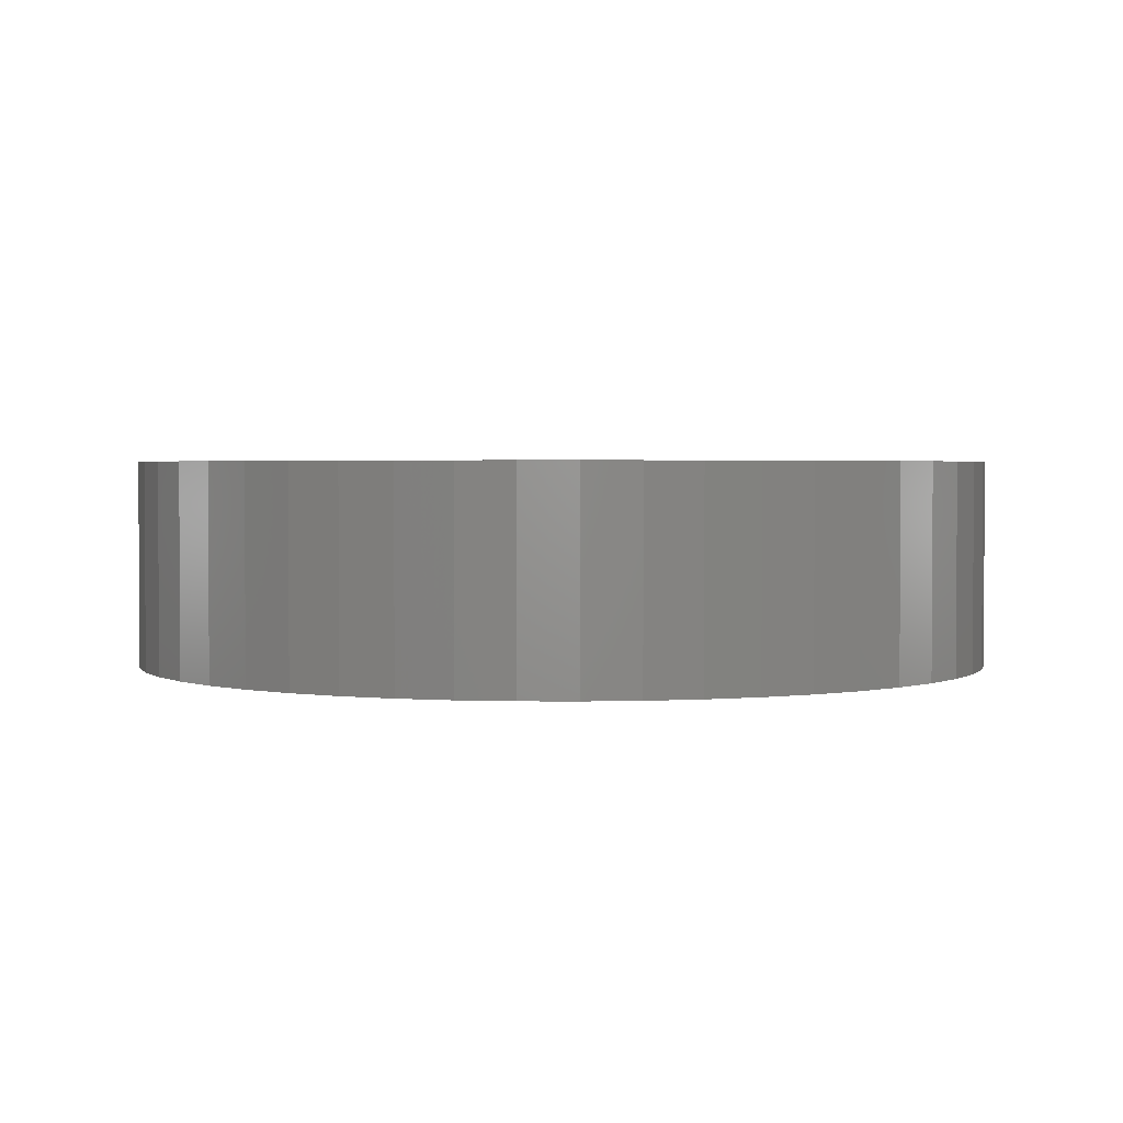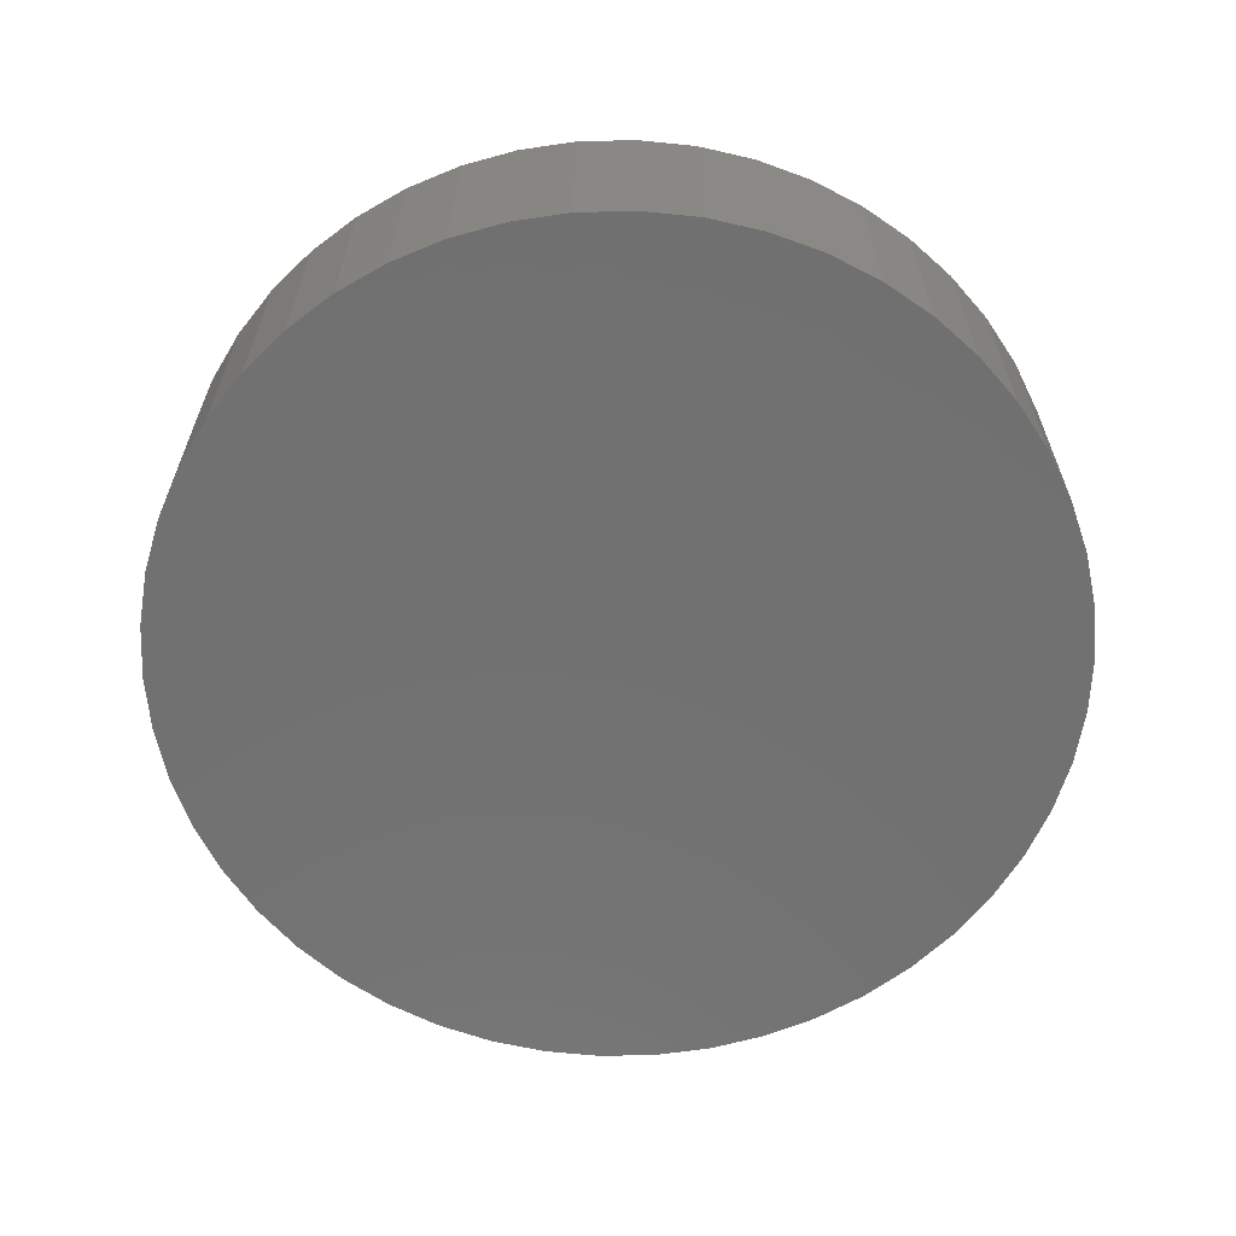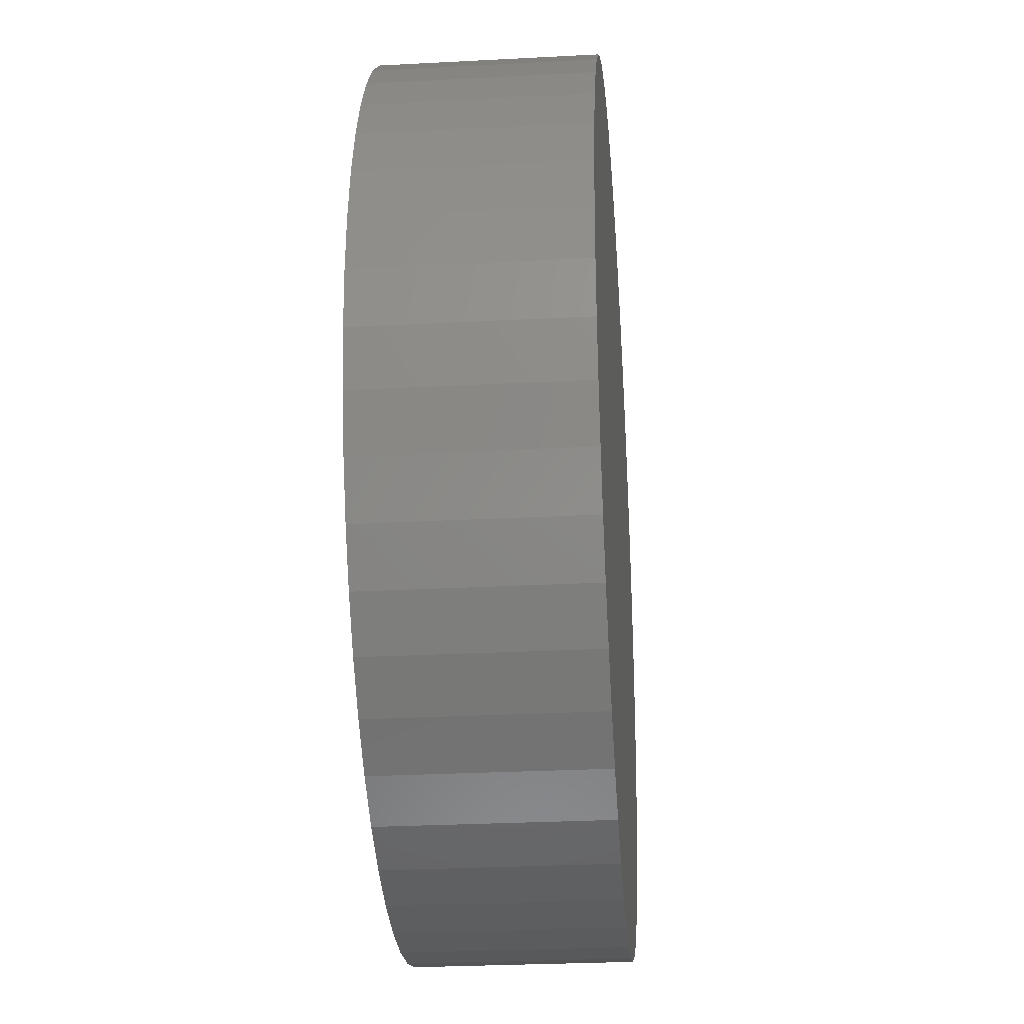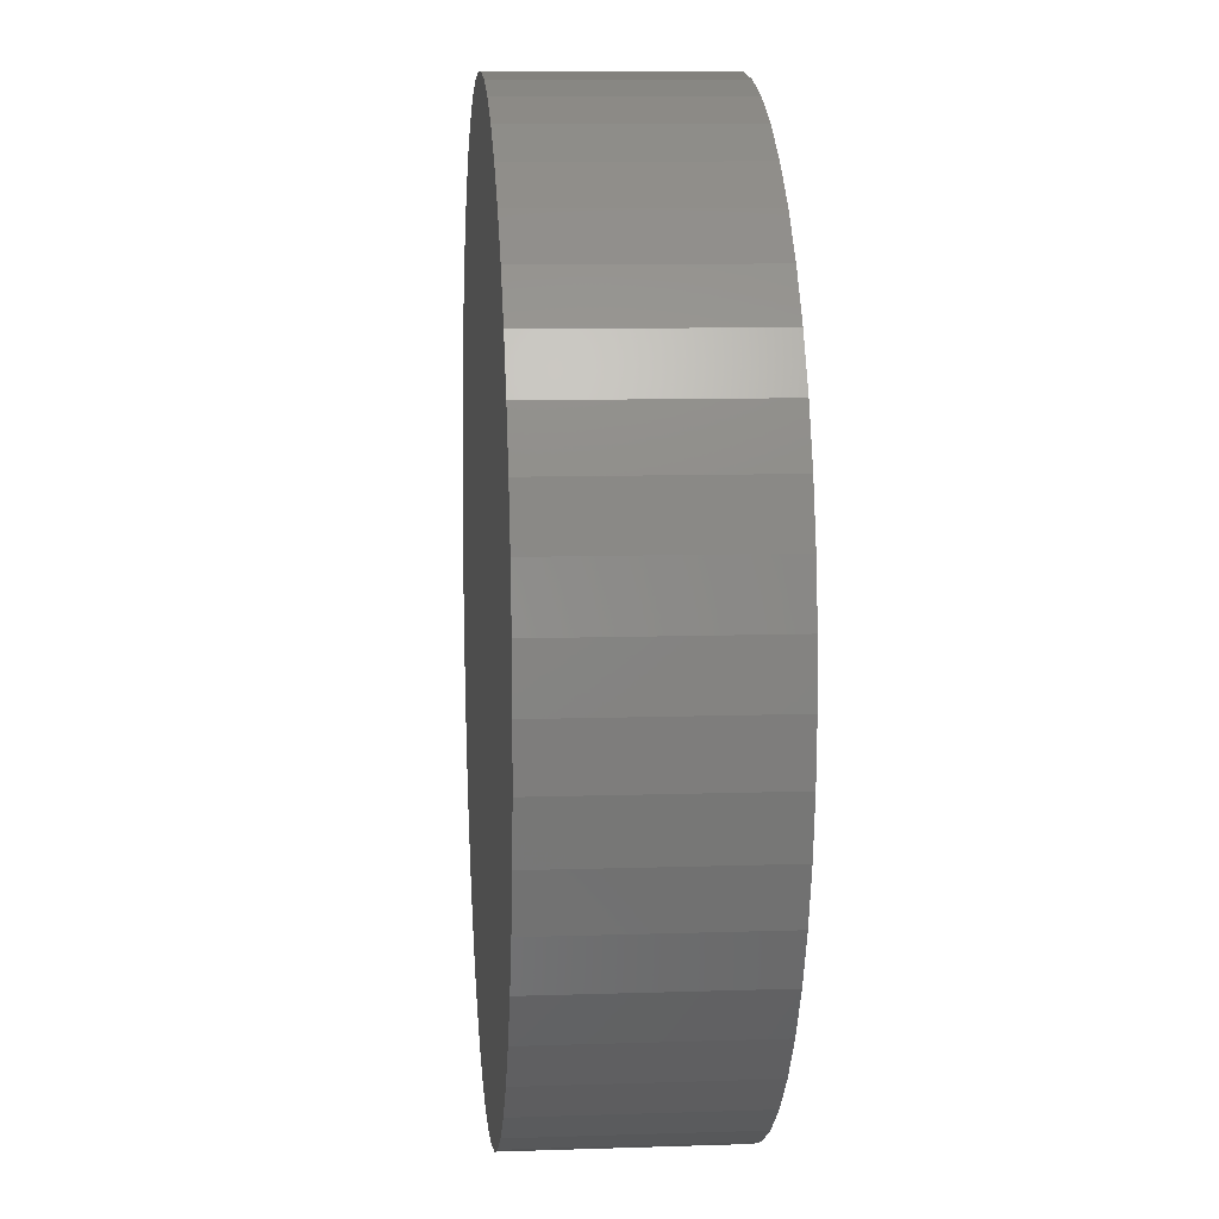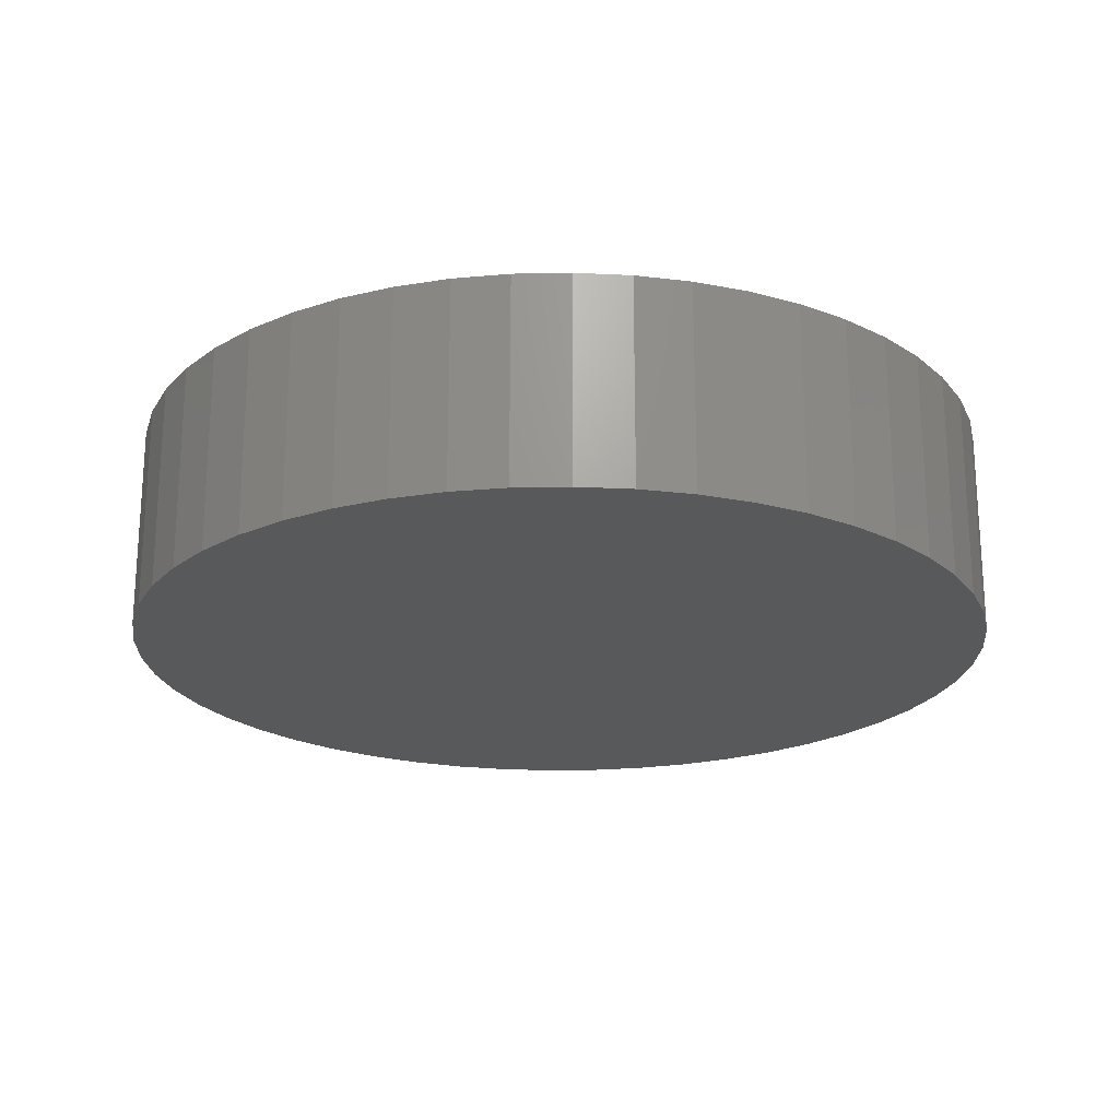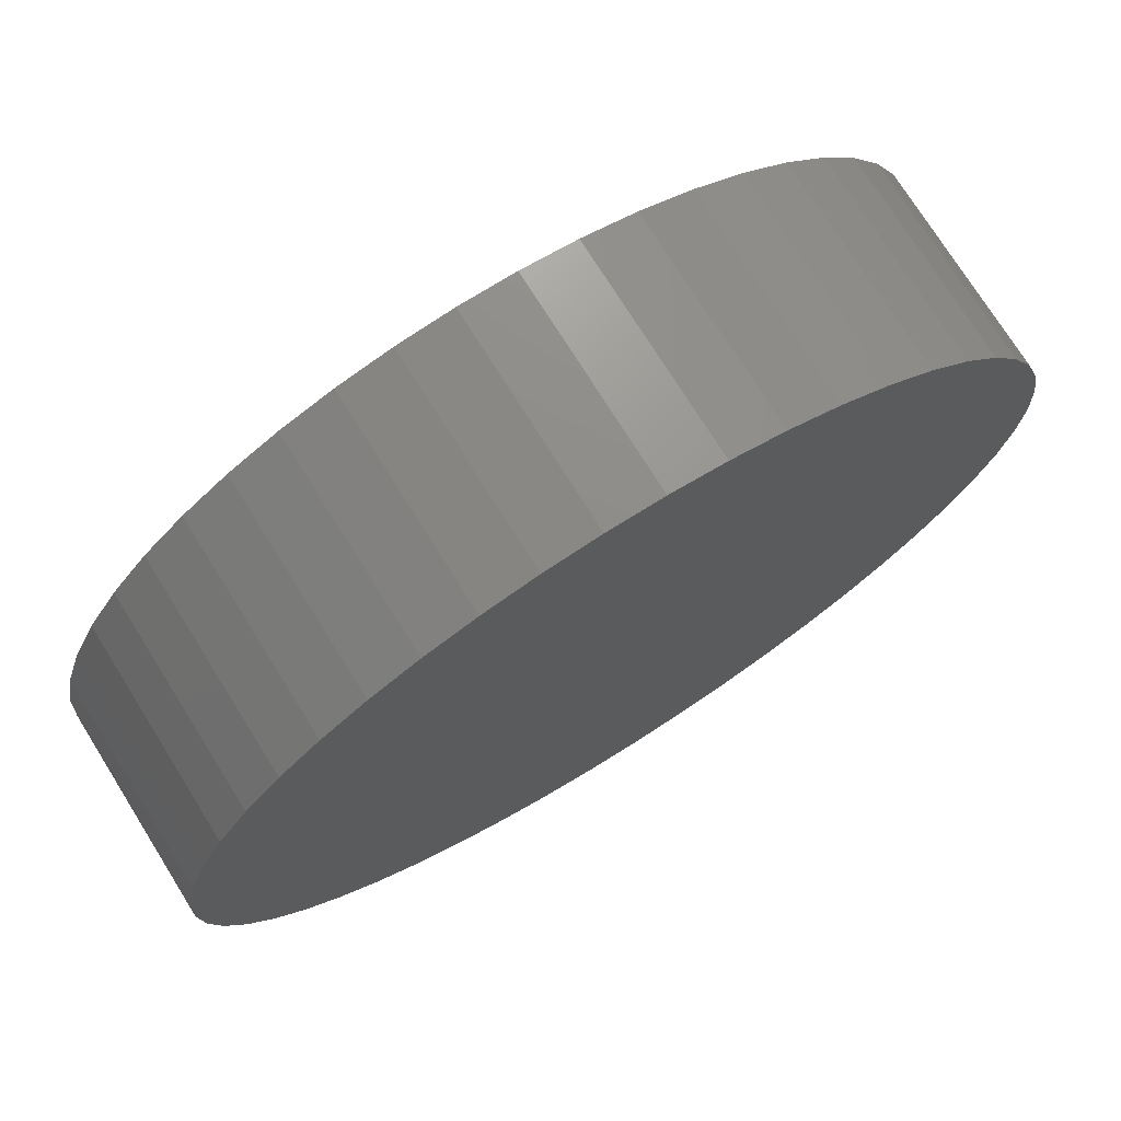
<metadata>
{"format":"stl","ext":"stl","renderer":"f3d","projection":"perspective","resolution":1024,"background":"white","views":[{"elev":2.2,"azim":-135.3,"up":"+Z"},{"elev":-63.0,"azim":-70.7,"up":"+Z"},{"elev":-28.1,"azim":94.6,"up":"+Y"},{"elev":9.6,"azim":85.0,"up":"+Y"},{"elev":-21.4,"azim":160.5,"up":"+Z"},{"elev":74.2,"azim":-32.0,"up":"+Y"}]}
</metadata>
<code>
# stl→obj: 100 verts, 196 faces
v 2.1 0 0.5
v 2.083 0.2632 -0.5
v 2.083 0.2632 0.5
v 2.1 0 -0.5
v 2.034 0.5222 -0.5
v 2.034 0.5222 0.5
v -2.1 0 -0.5
v -2.083 0.2632 0.5
v -2.083 0.2632 -0.5
v -2.1 0 0.5
v 0.1319 2.096 -0.5
v -0.1319 2.096 0.5
v 0.1319 2.096 0.5
v -0.1319 2.096 -0.5
v 2.083 -0.2632 -0.5
v 2.034 -0.5222 -0.5
v 1.953 -0.7731 -0.5
v 1.953 0.7731 -0.5
v 1.84 -1.012 -0.5
v 1.84 1.012 -0.5
v 1.699 -1.234 -0.5
v 1.699 1.234 -0.5
v 1.531 -1.438 -0.5
v 1.531 1.438 -0.5
v 1.339 -1.618 -0.5
v 1.339 1.618 -0.5
v 1.125 -1.773 -0.5
v 1.125 1.773 -0.5
v 0.8941 -1.9 -0.5
v 0.8941 1.9 -0.5
v 0.6489 -1.997 -0.5
v 0.6489 1.997 -0.5
v 0.3935 -2.063 -0.5
v 0.3935 2.063 -0.5
v 0.1319 -2.096 -0.5
v -0.1319 -2.096 -0.5
v -0.3935 -2.063 -0.5
v -0.3935 2.063 -0.5
v -0.6489 -1.997 -0.5
v -0.6489 1.997 -0.5
v -0.8941 -1.9 -0.5
v -0.8941 1.9 -0.5
v -1.125 -1.773 -0.5
v -1.125 1.773 -0.5
v -1.339 -1.618 -0.5
v -1.339 1.618 -0.5
v -1.531 -1.438 -0.5
v -1.531 1.438 -0.5
v -1.699 -1.234 -0.5
v -1.699 1.234 -0.5
v -1.84 -1.012 -0.5
v -1.84 1.012 -0.5
v -1.953 -0.7731 -0.5
v -1.953 0.7731 -0.5
v -2.034 -0.5222 -0.5
v -2.034 0.5222 -0.5
v -2.083 -0.2632 -0.5
v 1.339 1.618 0.5
v 1.531 1.438 0.5
v -1.531 1.438 0.5
v -1.339 1.618 0.5
v 2.083 -0.2632 0.5
v 2.034 -0.5222 0.5
v 1.953 0.7731 0.5
v 1.953 -0.7731 0.5
v 1.84 1.012 0.5
v 1.84 -1.012 0.5
v 1.699 1.234 0.5
v 1.699 -1.234 0.5
v 1.531 -1.438 0.5
v 1.339 -1.618 0.5
v 1.125 1.773 0.5
v 1.125 -1.773 0.5
v 0.8941 1.9 0.5
v 0.8941 -1.9 0.5
v 0.6489 1.997 0.5
v 0.6489 -1.997 0.5
v 0.3935 2.063 0.5
v 0.3935 -2.063 0.5
v 0.1319 -2.096 0.5
v -0.1319 -2.096 0.5
v -0.3935 2.063 0.5
v -0.3935 -2.063 0.5
v -0.6489 1.997 0.5
v -0.6489 -1.997 0.5
v -0.8941 1.9 0.5
v -0.8941 -1.9 0.5
v -1.125 1.773 0.5
v -1.125 -1.773 0.5
v -1.339 -1.618 0.5
v -1.531 -1.438 0.5
v -1.699 1.234 0.5
v -1.699 -1.234 0.5
v -1.84 1.012 0.5
v -1.84 -1.012 0.5
v -1.953 0.7731 0.5
v -1.953 -0.7731 0.5
v -2.034 0.5222 0.5
v -2.034 -0.5222 0.5
v -2.083 -0.2632 0.5
f 1 2 3
f 2 1 4
f 3 5 6
f 5 3 2
f 7 8 9
f 8 7 10
f 11 12 13
f 12 11 14
f 15 2 4
f 16 2 15
f 16 5 2
f 17 5 16
f 17 18 5
f 19 18 17
f 19 20 18
f 21 20 19
f 21 22 20
f 23 22 21
f 23 24 22
f 25 24 23
f 25 26 24
f 27 26 25
f 27 28 26
f 29 28 27
f 29 30 28
f 31 30 29
f 31 32 30
f 33 32 31
f 33 34 32
f 35 34 33
f 35 11 34
f 36 11 35
f 36 14 11
f 37 14 36
f 37 38 14
f 39 38 37
f 39 40 38
f 41 40 39
f 41 42 40
f 43 42 41
f 43 44 42
f 45 44 43
f 45 46 44
f 47 46 45
f 47 48 46
f 49 48 47
f 49 50 48
f 51 50 49
f 51 52 50
f 53 52 51
f 53 54 52
f 55 54 53
f 55 56 54
f 57 56 55
f 57 9 56
f 9 57 7
f 24 58 59
f 58 24 26
f 46 60 61
f 60 46 48
f 3 62 1
f 6 62 3
f 6 63 62
f 64 63 6
f 64 65 63
f 66 65 64
f 66 67 65
f 68 67 66
f 68 69 67
f 59 69 68
f 59 70 69
f 58 70 59
f 58 71 70
f 72 71 58
f 72 73 71
f 74 73 72
f 74 75 73
f 76 75 74
f 76 77 75
f 78 77 76
f 78 79 77
f 13 79 78
f 13 80 79
f 12 80 13
f 12 81 80
f 82 81 12
f 82 83 81
f 84 83 82
f 84 85 83
f 86 85 84
f 86 87 85
f 88 87 86
f 88 89 87
f 61 89 88
f 61 90 89
f 60 90 61
f 60 91 90
f 92 91 60
f 92 93 91
f 94 93 92
f 94 95 93
f 96 95 94
f 96 97 95
f 98 97 96
f 98 99 97
f 8 99 98
f 8 100 99
f 100 8 10
f 64 20 66
f 20 64 18
f 66 22 68
f 22 66 20
f 30 76 74
f 76 30 32
f 26 72 58
f 72 26 28
f 54 94 52
f 94 54 96
f 50 60 48
f 60 50 92
f 42 88 86
f 88 42 44
f 38 84 82
f 84 38 40
f 63 15 62
f 15 63 16
f 29 73 75
f 73 29 27
f 32 78 76
f 78 32 34
f 56 96 54
f 96 56 98
f 40 86 84
f 86 40 42
f 14 82 12
f 82 14 38
f 62 4 1
f 4 62 15
f 27 71 73
f 71 27 25
f 65 16 63
f 16 65 17
f 69 19 67
f 19 69 21
f 47 90 91
f 90 47 45
f 51 97 53
f 97 51 95
f 47 93 49
f 93 47 91
f 57 10 7
f 10 57 100
f 36 80 81
f 80 36 35
f 6 18 64
f 18 6 5
f 68 24 59
f 24 68 22
f 34 13 78
f 13 34 11
f 28 74 72
f 74 28 30
f 52 92 50
f 92 52 94
f 9 98 56
f 98 9 8
f 44 61 88
f 61 44 46
f 67 17 65
f 17 67 19
f 70 21 69
f 21 70 23
f 41 85 87
f 85 41 39
f 53 99 55
f 99 53 97
f 35 79 80
f 79 35 33
f 31 75 77
f 75 31 29
f 33 77 79
f 77 33 31
f 25 70 71
f 70 25 23
f 37 81 83
f 81 37 36
f 49 95 51
f 95 49 93
f 55 100 57
f 100 55 99
f 43 87 89
f 87 43 41
f 39 83 85
f 83 39 37
f 45 89 90
f 89 45 43

</code>
